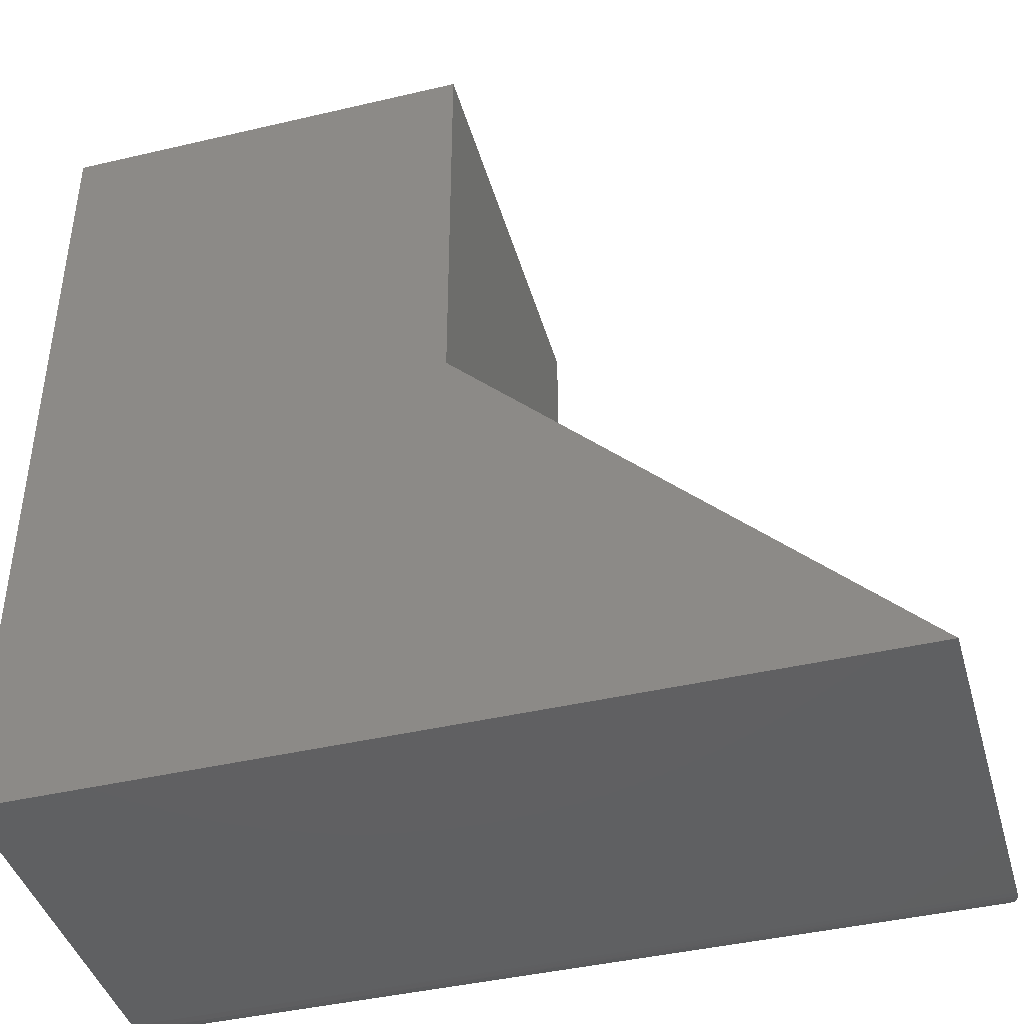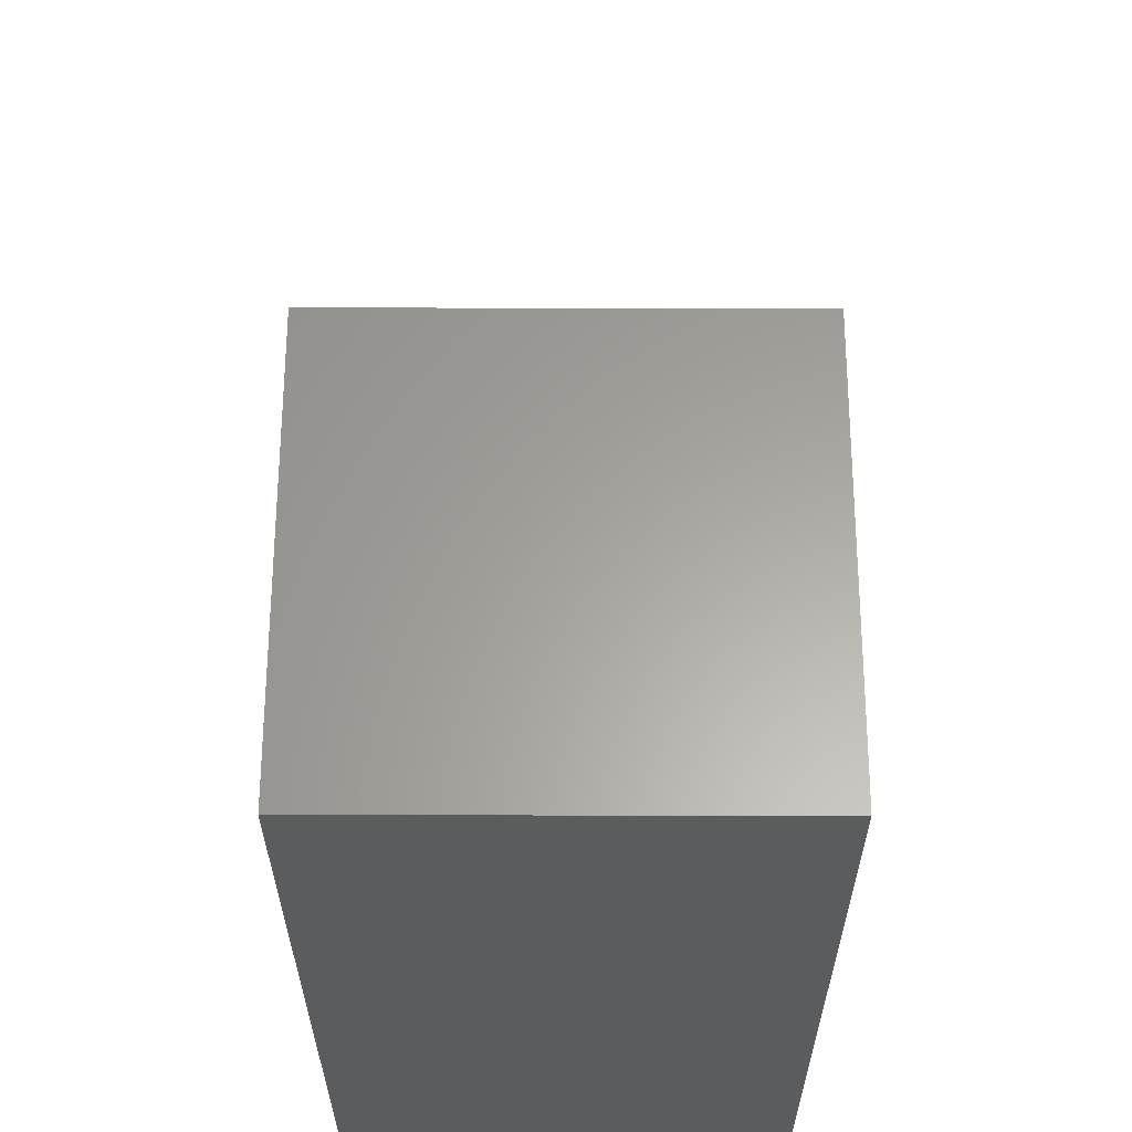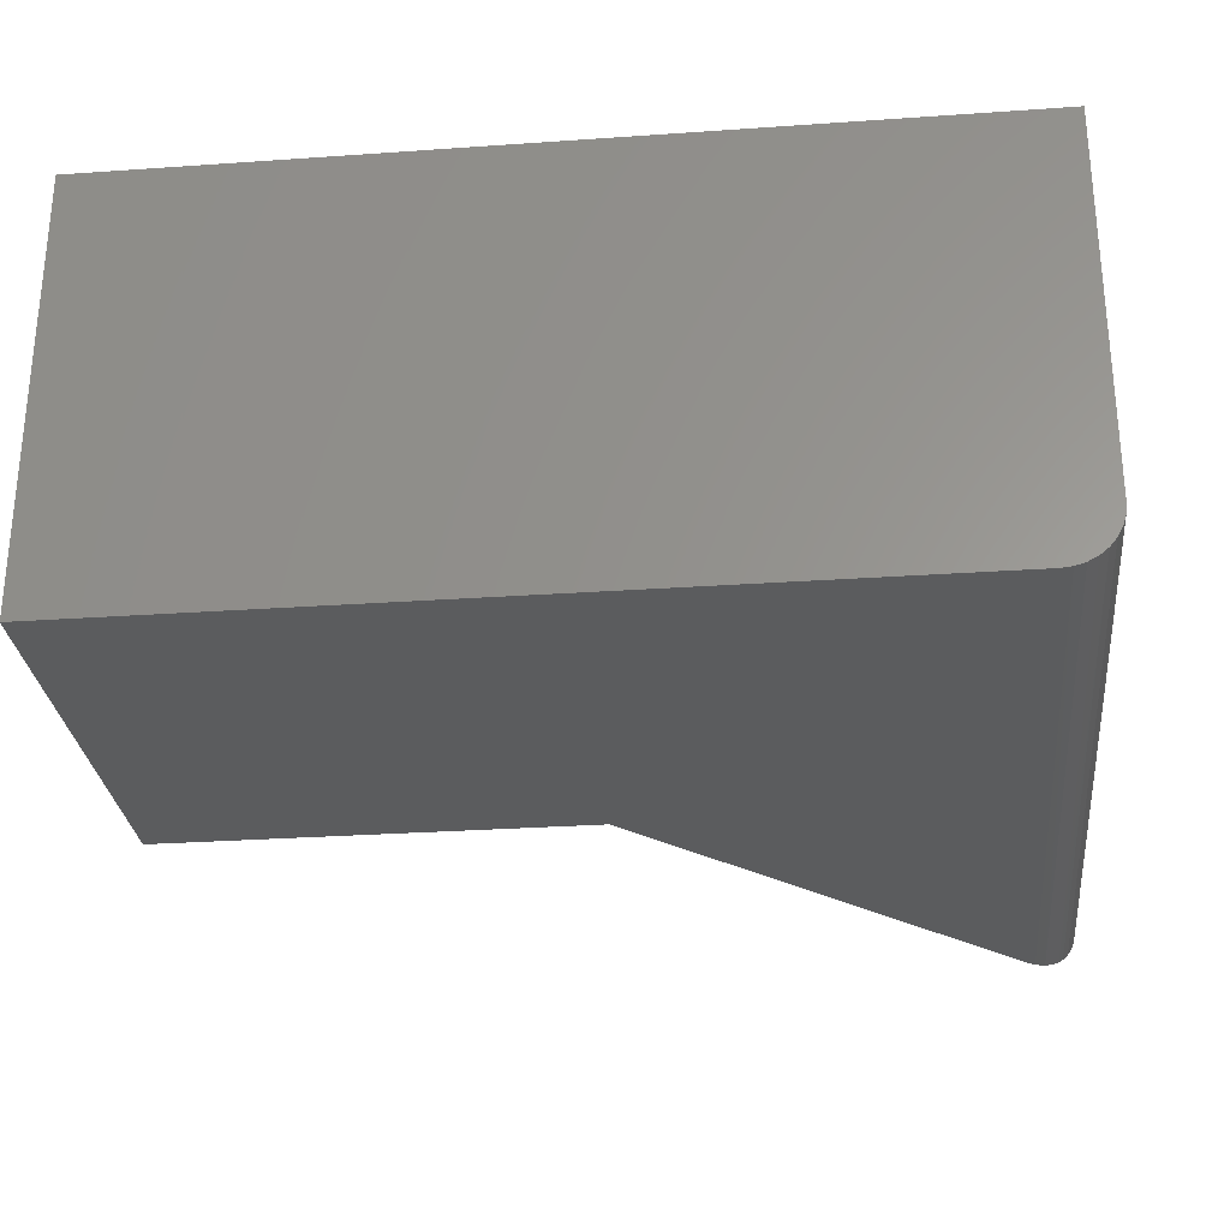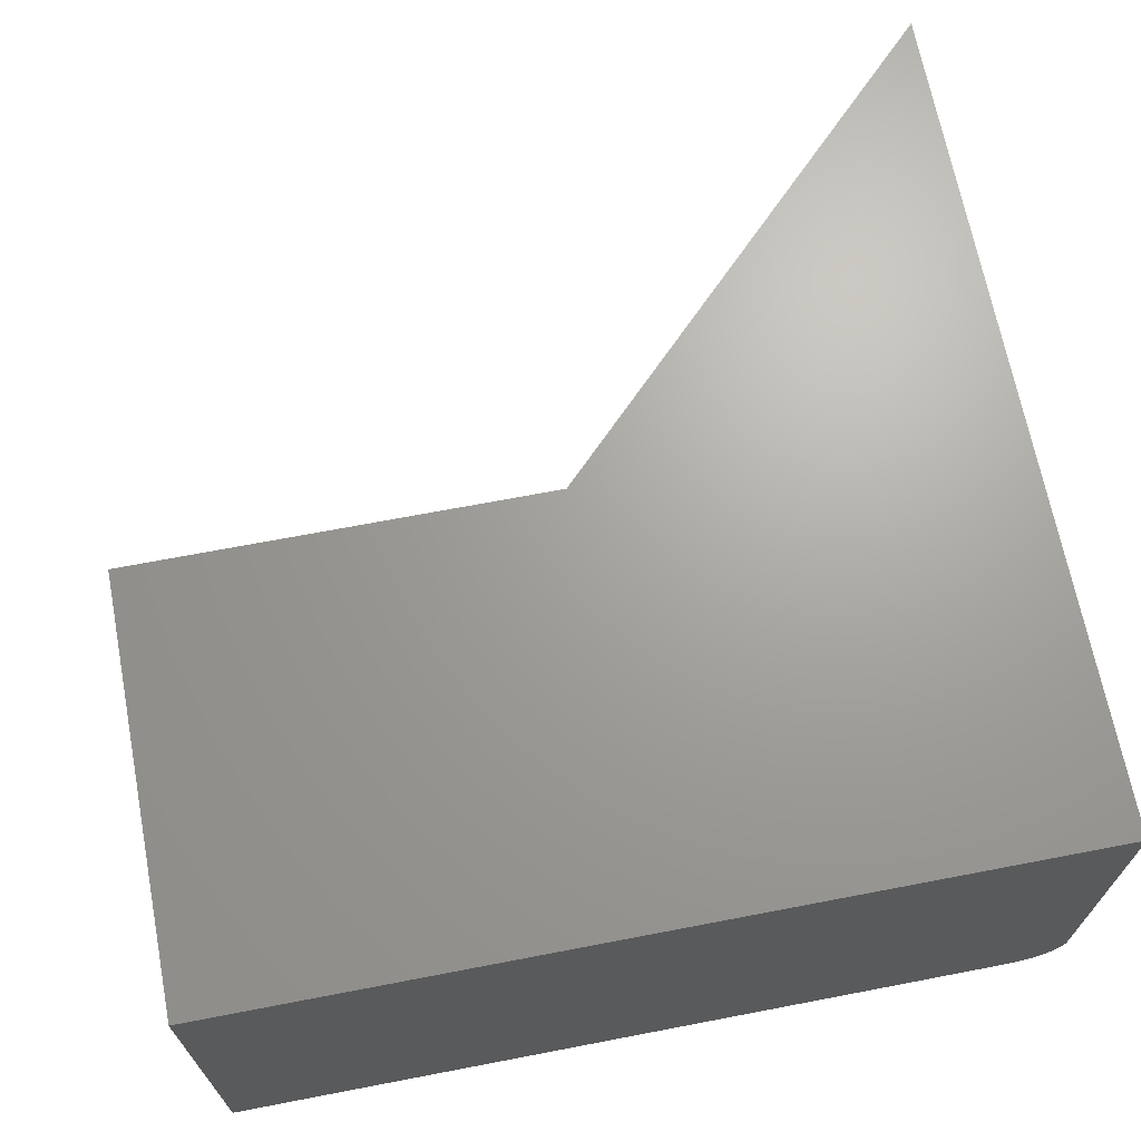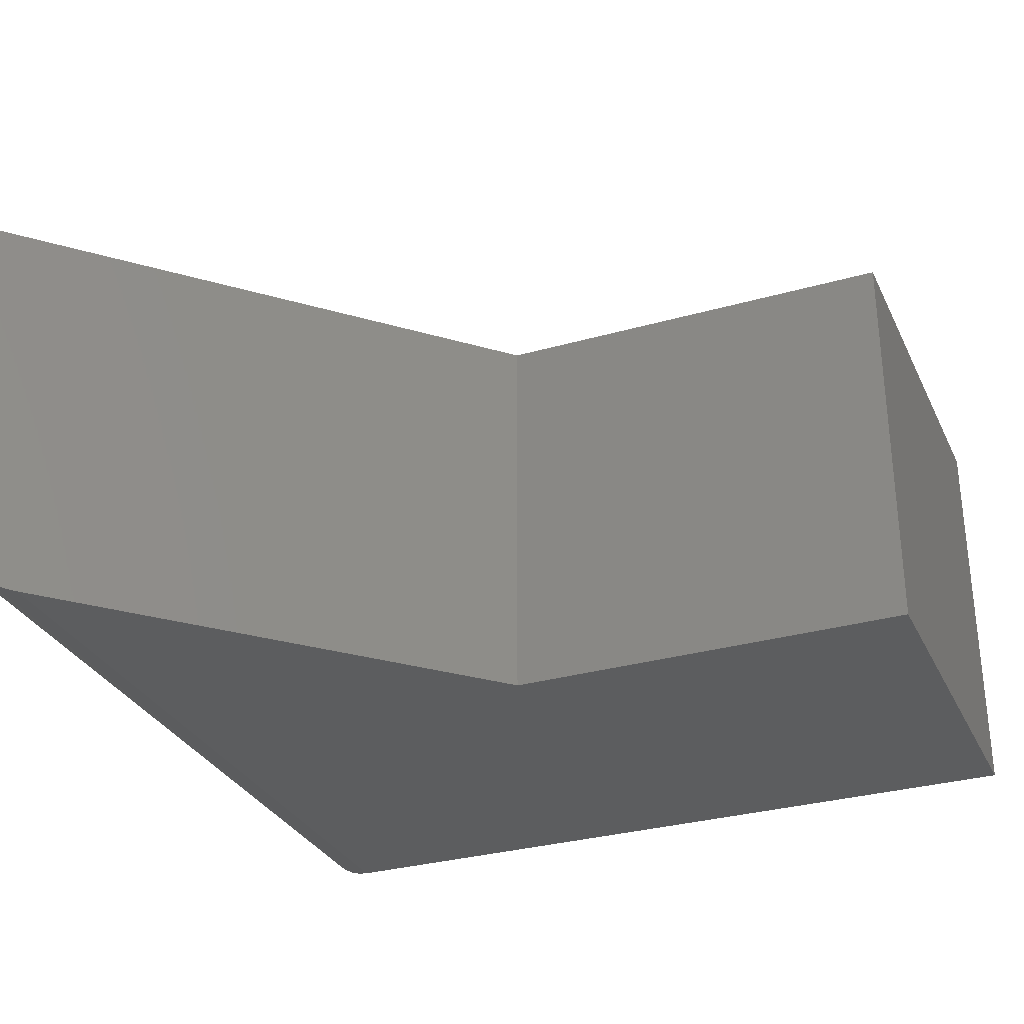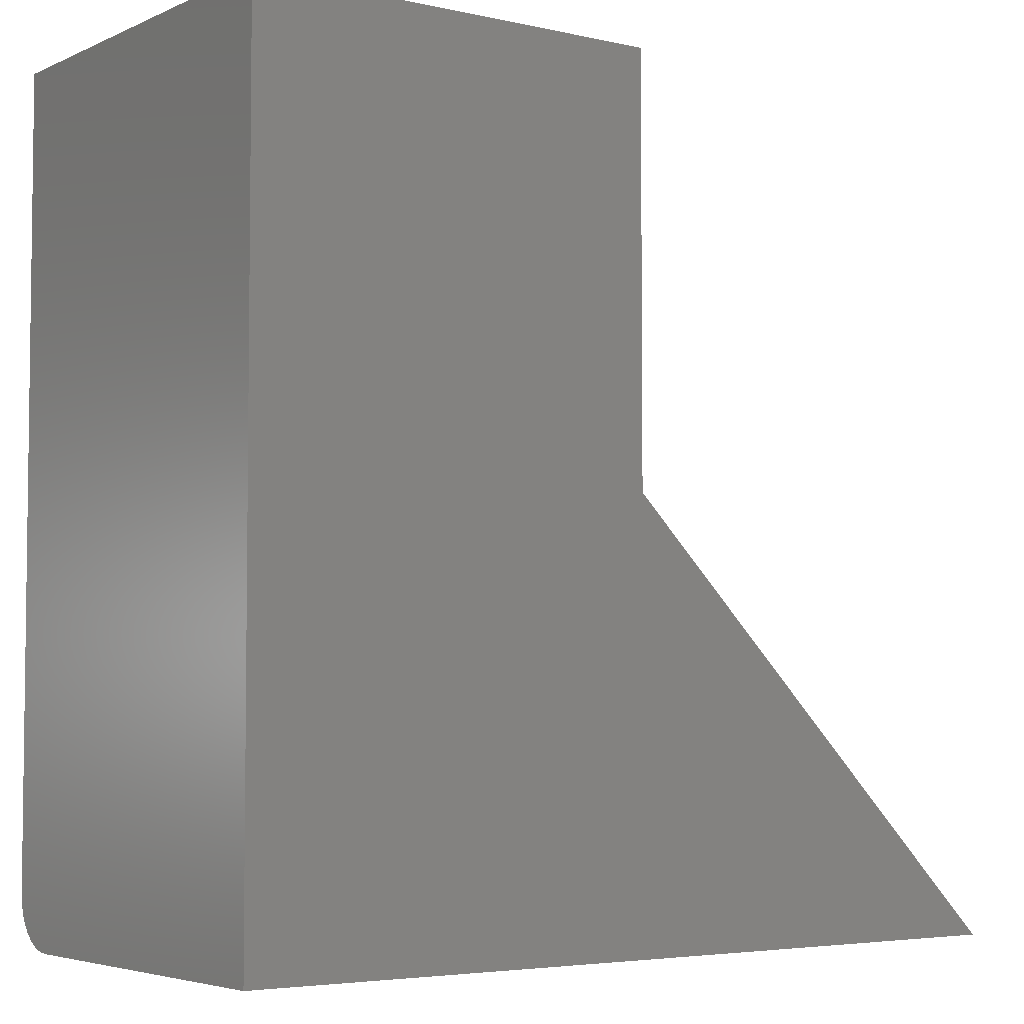
<metadata>
{"format":"stl","ext":"stl","renderer":"f3d","projection":"perspective","resolution":1024,"background":"white","views":[{"elev":-42.3,"azim":-164.3,"up":"+Z"},{"elev":61.7,"azim":90.1,"up":"+Z"},{"elev":-28.6,"azim":96.0,"up":"+Y"},{"elev":68.0,"azim":79.1,"up":"+Y"},{"elev":-30.9,"azim":-67.8,"up":"+Y"},{"elev":-4.5,"azim":144.0,"up":"+Z"}]}
</metadata>
<code>
# stl→obj: 30 verts, 56 faces
v 4.592e-17 -0.375 0.75
v -0.3711 -0.375 0.75
v 2.87e-18 -0.375 0.04688
v -0.3711 -0.375 0.3789
v -0.7031 -0.375 0.04688
v -0.75 -0.3281 0
v -0.7497 -0.3338 0.0003483
v -0.749 -0.3376 0.0009677
v -0.75 0 0
v -0.7481 -0.3413 0.001876
v -0.7469 -0.3449 0.003108
v -0.7454 -0.3484 0.004598
v -0.7416 -0.355 0.008441
v -0.7367 -0.3608 0.01329
v -0.7328 -0.3644 0.01722
v -0.7286 -0.3675 0.0214
v -0.7197 -0.372 0.0303
v -0.7105 -0.3744 0.03952
v -0.3711 4.207e-17 0.3789
v 4.095e-17 -0.3613 0.01373
v 4.301e-17 -0.3714 0.02894
v 4.203e-17 -0.3671 0.02083
v 4.592e-17 8.327e-17 0.75
v 4.384e-17 -0.3741 0.03773
v 0 8.327e-17 -4.592e-17
v 3.98e-17 -0.3542 0.0079
v 3.864e-17 -0.3461 0.003568
v 3.75e-17 -0.3373 0.0009007
v 3.643e-17 -0.3281 -4.592e-17
v -0.3711 4.207e-17 0.75
f 1 2 3
f 3 2 4
f 3 4 5
f 6 7 8
f 9 6 8
f 9 8 10
f 9 10 11
f 9 11 12
f 9 12 13
f 9 13 14
f 9 14 15
f 9 15 16
f 9 16 17
f 9 17 18
f 9 18 5
f 9 5 4
f 9 4 19
f 20 21 22
f 23 1 3
f 23 3 24
f 23 24 25
f 24 21 20
f 24 20 26
f 24 26 27
f 24 27 28
f 24 28 29
f 24 29 25
f 6 9 29
f 29 9 25
f 3 18 24
f 3 5 18
f 29 7 6
f 12 11 27
f 27 26 12
f 12 26 13
f 13 26 20
f 13 20 14
f 15 14 20
f 20 22 15
f 15 22 16
f 16 22 21
f 16 21 17
f 17 21 24
f 17 24 18
f 28 27 11
f 28 11 10
f 28 10 8
f 28 8 7
f 28 7 29
f 9 19 25
f 25 19 30
f 25 30 23
f 30 19 2
f 2 19 4
f 23 30 1
f 1 30 2

</code>
